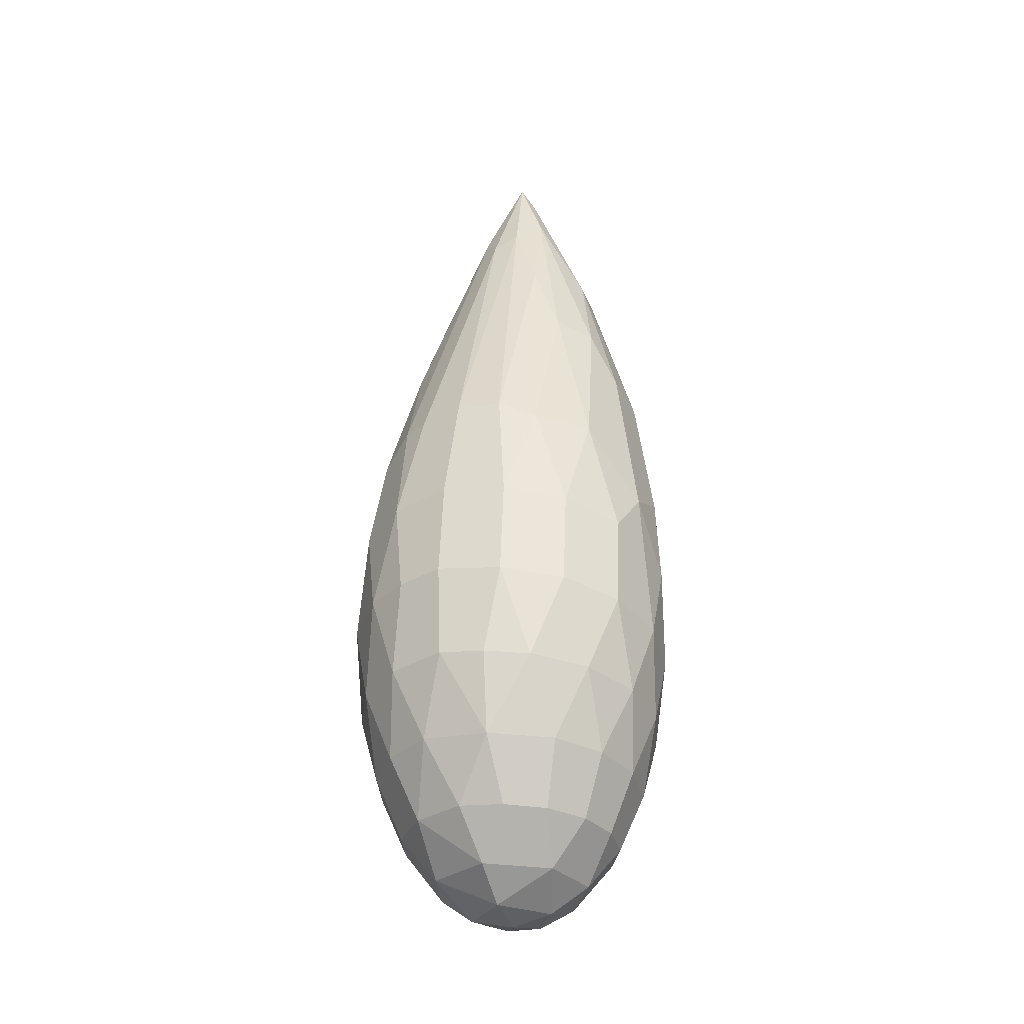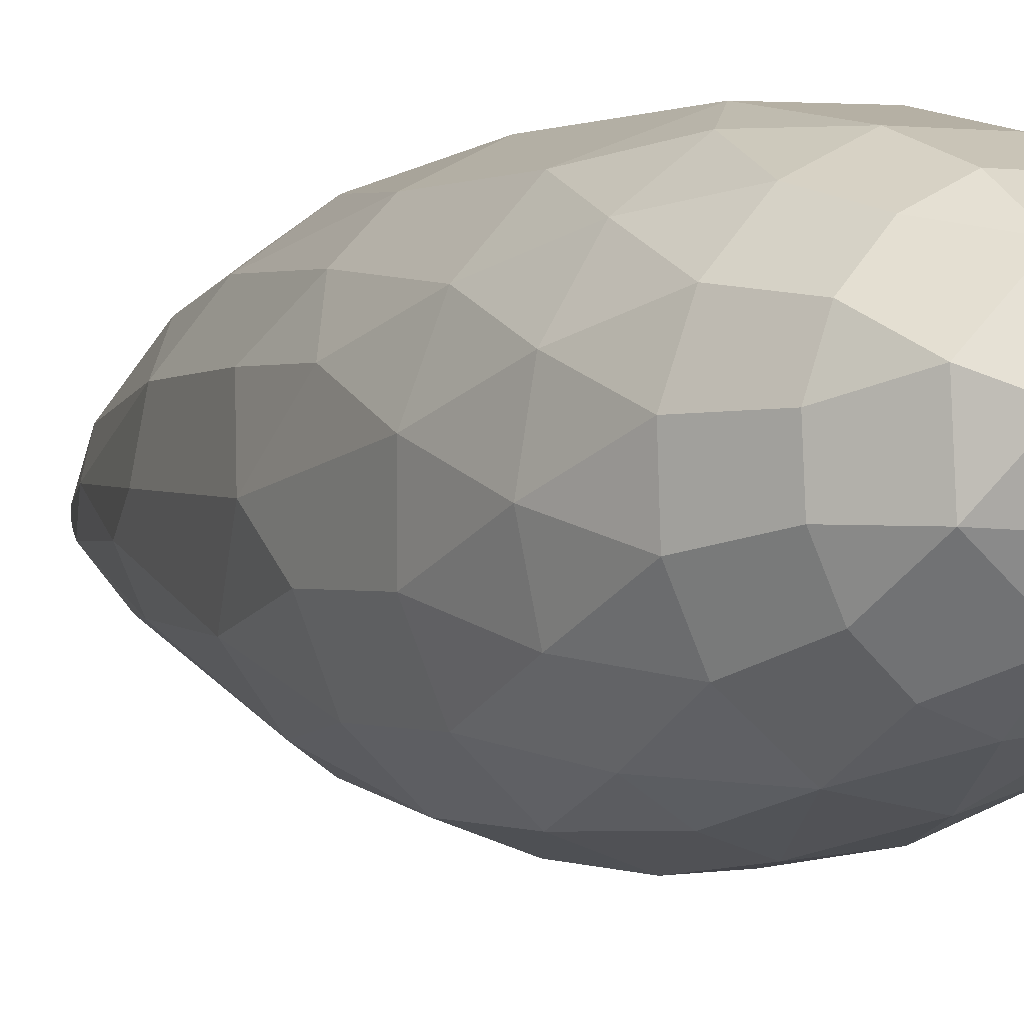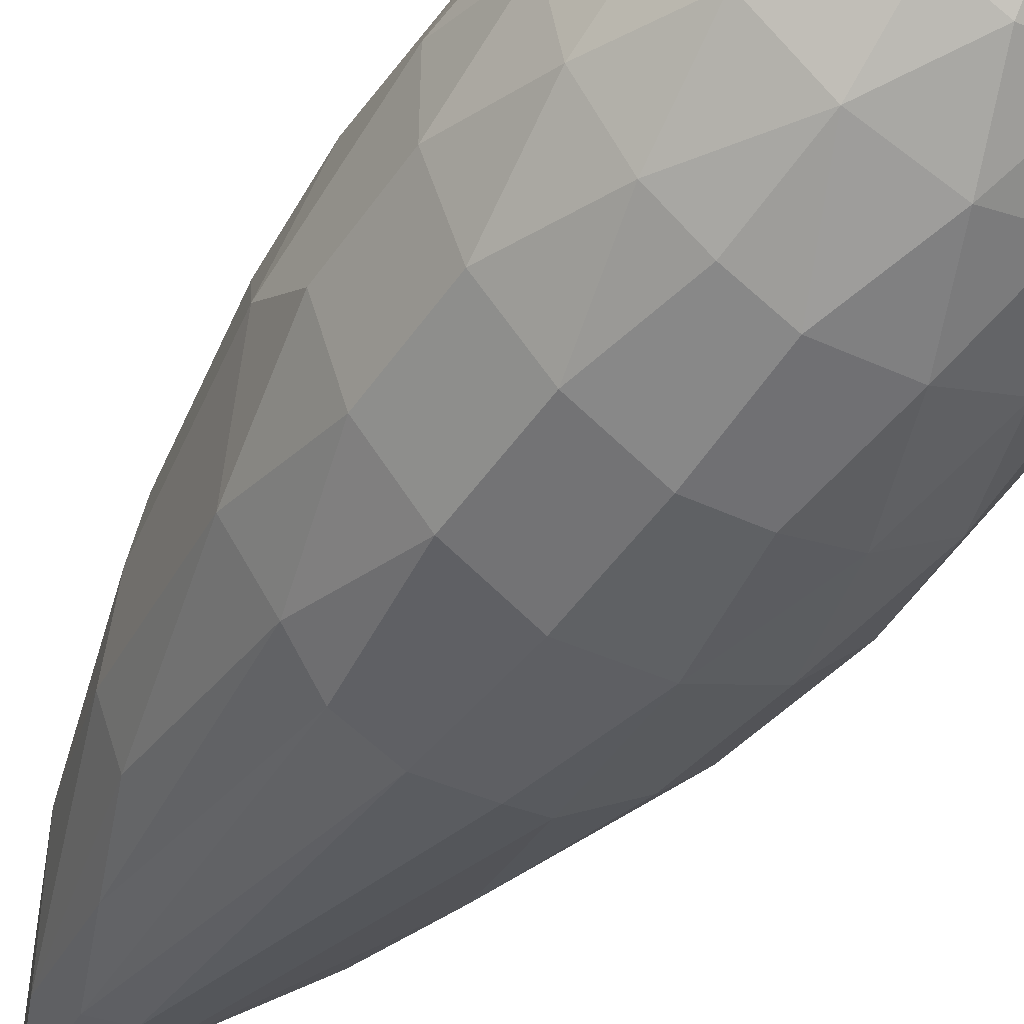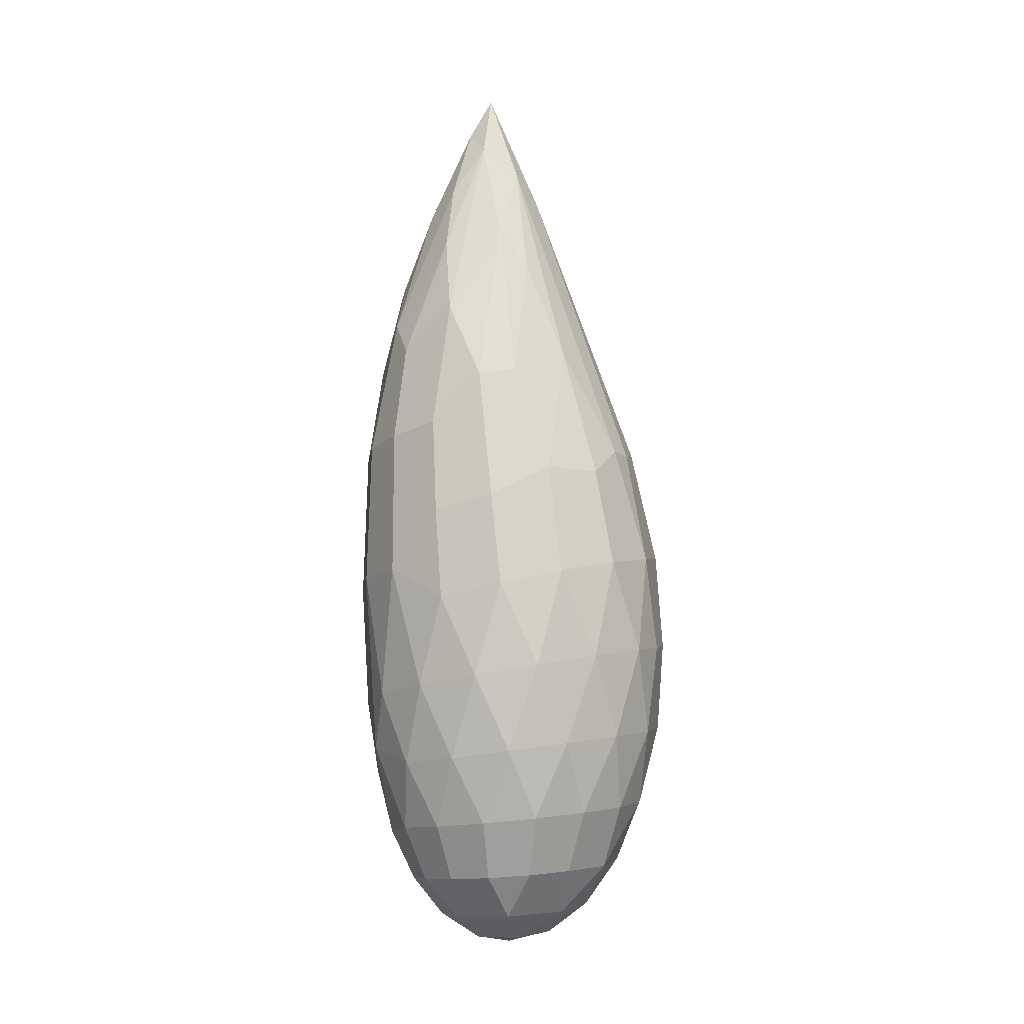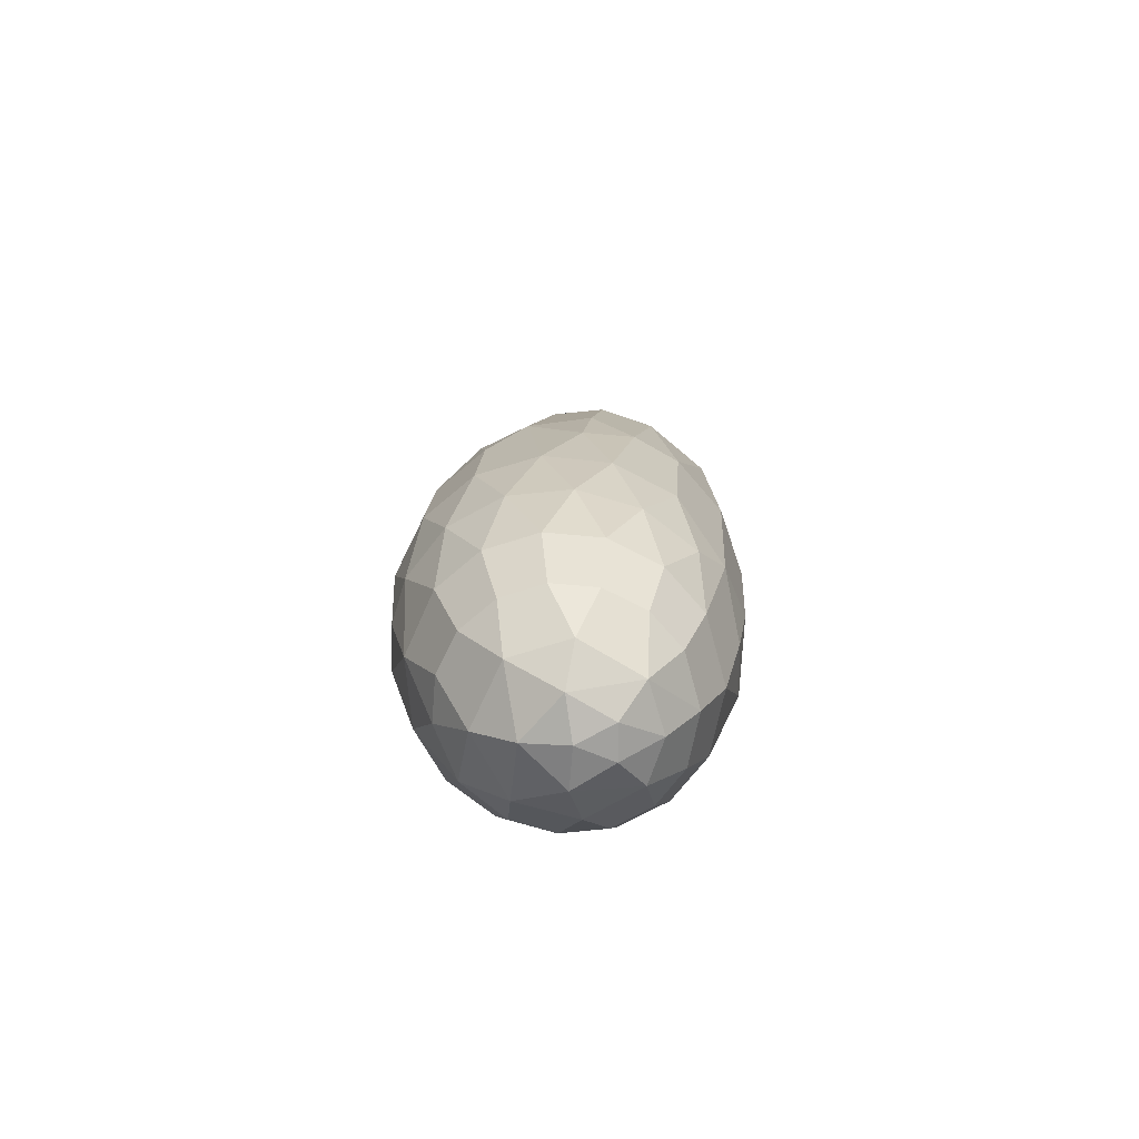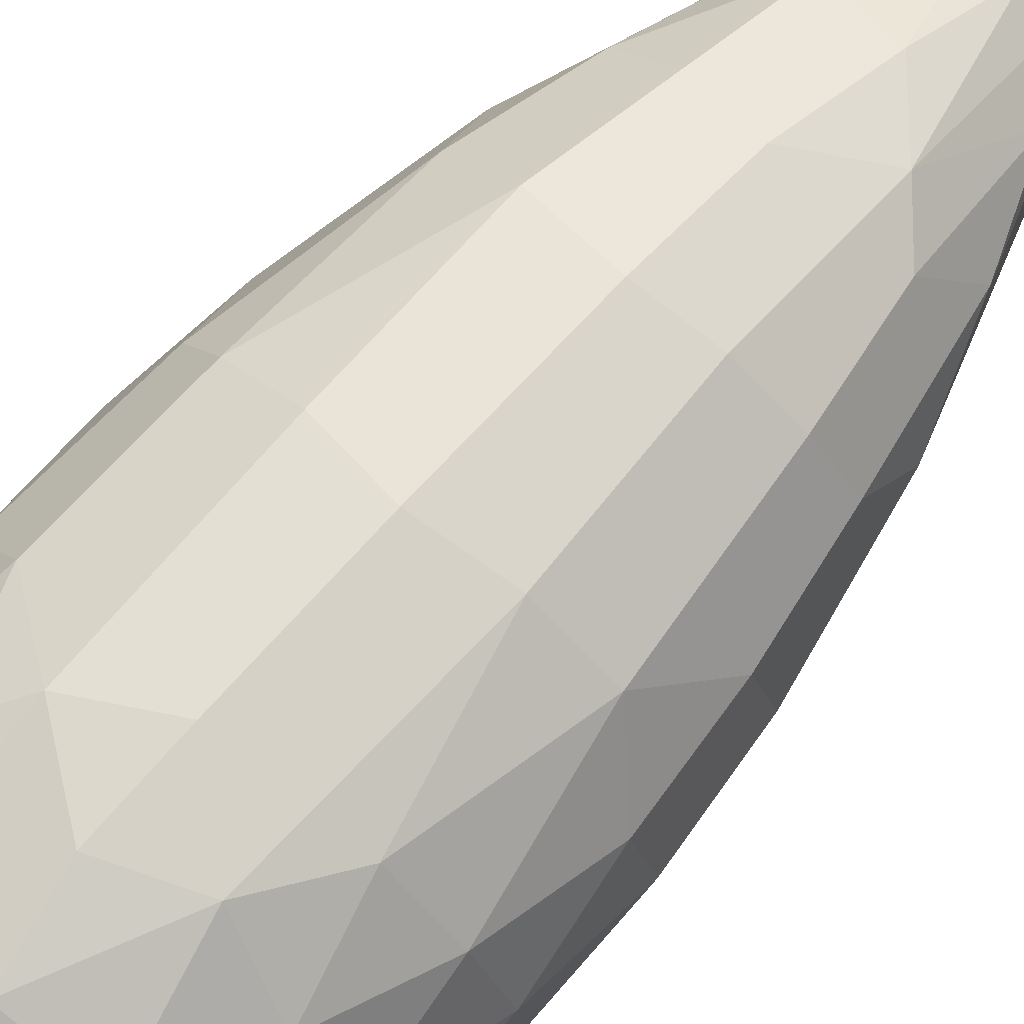
<metadata>
{"format":"obj","ext":"obj","renderer":"f3d","projection":"perspective","resolution":1024,"background":"white","views":[{"elev":-29.1,"azim":-148.1,"up":"+Y"},{"elev":-4.5,"azim":-31.0,"up":"+Z"},{"elev":-53.3,"azim":-32.9,"up":"+Z"},{"elev":-5.4,"azim":98.7,"up":"+Y"},{"elev":-72.9,"azim":-76.6,"up":"+Y"},{"elev":64.4,"azim":41.4,"up":"+Z"}]}
</metadata>
<code>
o Sphere
v -0.000904 0.1427 -0.009652
v -0.000856 0.1323 -0.009723
v 0.000326 0.1652 -0.002355
v 0.001734 0.1488 -0.008118
v 0.001794 0.1371 -0.009893
v 0.000756 0.1279 -0.008712
v -0.000876 0.1215 -0.005229
v -0.000459 0.1198 -0.00302
v 0.00333 0.1489 -0.007565
v 0.002681 0.1424 -0.009337
v 0.00254 0.1321 -0.009362
v 0.003639 0.1277 -0.007796
v 0.005859 0.142 -0.007657
v 0.004359 0.1369 -0.009026
v 0.002419 0.1241 -0.006684
v 0.004045 0.1603 -0.002298
v 0.004495 0.1547 -0.004604
v 0.005512 0.1475 -0.006617
v 0.005538 0.1319 -0.007763
v 0.004815 0.124 -0.004864
v 0.001524 0.1668 -0.001287
v 0.008144 0.1414 -0.004902
v 0.007144 0.1365 -0.006753
v 0.005956 0.1275 -0.005894
v 0.002835 0.1214 -0.004198
v -4e-06 0.172 0.000608
v 0.003985 0.1626 -0.000642
v 0.00668 0.1536 -0.001946
v 0.007497 0.1476 -0.00408
v 0.007694 0.1315 -0.005141
v 0.005955 0.1238 -0.002726
v 0.008841 0.136 -0.003594
v 0.007369 0.1272 -0.00325
v 0.007224 0.1532 8.5e-05
v 0.008669 0.1459 -0.000861
v 0.009185 0.1407 -0.001495
v 0.008679 0.1311 -0.001896
v 0.0044 0.1213 -0.001206
v 0.005856 0.1575 0.002133
v 0.00919 0.1354 -3e-05
v 0.00766 0.1269 -0.000265
v 0.006189 0.1237 -0.000312
v 0.001871 0.1683 0.000762
v 0.004126 0.1618 0.002695
v 0.007433 0.1504 0.002821
v 0.008346 0.145 0.002461
v 0.008828 0.1399 0.002045
v 0.008342 0.1307 0.001479
v 0.002277 0.1197 -0.001323
v 0.002482 0.1656 0.002563
v 0.00814 0.1348 0.003393
v 0.006734 0.1303 0.004467
v 0.006783 0.1266 0.002604
v 0.005479 0.1235 0.00201
v 0.005034 0.1551 0.004998
v 0.00602 0.1498 0.00547
v 0.007033 0.1417 0.005316
v 0.001415 0.1197 0.0011
v 0.003337 0.1569 0.005942
v 0.005852 0.1344 0.006156
v 0.004872 0.1264 0.004919
v 0.003931 0.1233 0.003882
v 0.003385 0.1211 0.002023
v 0.003681 0.1493 0.007384
v 0.004286 0.1413 0.007536
v 0.003995 0.1311 0.00694
v 0.001335 0.1643 0.004117
v 0.000999 0.1596 0.006001
v 0.001489 0.1259 0.006451
v 0.001242 0.121 0.003373
v 0.000519 0.1697 0.001829
v 0.000643 0.1545 0.007398
v 0.000767 0.1489 0.008285
v 0.000894 0.1407 0.008546
v 0.000902 0.1337 0.00815
v 0.000849 0.1296 0.007542
v 0.001204 0.1231 0.005117
v -0.001784 0.1233 0.005018
v -0.00055 0.1653 0.003909
v -0.002641 0.1412 0.008208
v -0.002421 0.132 0.007702
v -0.002219 0.1263 0.006326
v -0.00251 0.1549 0.006895
v -0.003009 0.1494 0.007751
v -0.004101 0.13 0.006614
v -0.003931 0.1233 0.003882
v -0.000452 0.1196 0.001553
v -0.002334 0.1604 0.005309
v -0.005769 0.1414 0.006559
v -0.005852 0.1344 0.006156
v -0.004872 0.1264 0.004919
v -0.00167 0.1209 0.003219
v 0 0.1193 -0.000609
v -0.002088 0.1649 0.003437
v -0.005034 0.1551 0.004998
v -0.00602 0.1498 0.00547
v -0.00753 0.1418 0.004587
v -0.006734 0.1303 0.004467
v -0.00814 0.1348 0.003393
v -0.008342 0.1307 0.001479
v -0.006783 0.1266 0.002604
v -0.005479 0.1235 0.00201
v -0.004126 0.1618 0.002695
v -0.006982 0.1526 0.00288
v -0.008346 0.145 0.002461
v -0.008828 0.1399 0.002045
v -0.002341 0.1197 -0.000404
v -0.004413 0.1622 0.000995
v -0.00919 0.1354 -3e-05
v -0.008679 0.1311 -0.001896
v -0.00766 0.1269 -0.000265
v -0.006189 0.1237 -0.000312
v -0.004215 0.1212 0.00051
v -0.000739 0.1706 0.001068
v -0.007224 0.1532 8.5e-05
v -0.009019 0.1436 -0.000927
v -0.006162 0.1564 -0.001062
v -0.008834 0.1411 -0.003249
v -0.008841 0.136 -0.003594
v -0.007369 0.1272 -0.00325
v -0.005955 0.1238 -0.002726
v -0.007497 0.1476 -0.00408
v -0.007694 0.1315 -0.005141
v -0.00191 0.1677 -0.000207
v -0.004883 0.1569 -0.003118
v -0.007139 0.1418 -0.006391
v -0.007144 0.1365 -0.006753
v -0.005956 0.1275 -0.005894
v -0.004815 0.124 -0.004864
v -0.003915 0.1214 -0.002859
v -0.002986 0.1615 -0.002725
v -0.005348 0.1478 -0.006647
v -0.004354 0.1423 -0.008652
v -0.005538 0.1319 -0.007763
v -0.00333 0.1489 -0.007565
v -0.004359 0.1369 -0.009026
v -0.003323 0.1321 -0.009043
v -0.002946 0.1241 -0.006403
v -0.001043 0.1661 -0.001831
v -0.000906 0.1373 -0.01006
v -0.002982 0.1276 -0.008151
v -0.000846 0.1491 -0.008186
v -0.000611 0.1242 -0.007153
f 143 6 15
f 142 3 4
f 5 10 14
f 3 26 21
f 6 11 12
f 7 15 25
f 9 21 17
f 8 25 49
f 9 17 18
f 93 8 49
f 11 14 19
f 14 13 23
f 12 19 24
f 17 16 29
f 19 23 30
f 16 21 27
f 23 22 32
f 21 26 43
f 24 30 33
f 16 27 28
f 30 32 37
f 28 27 34
f 33 37 41
f 27 43 39
f 32 36 40
f 34 39 45
f 37 40 48
f 41 48 53
f 40 47 51
f 49 63 58
f 93 49 58
f 43 26 71
f 48 51 52
f 39 44 55
f 53 52 61
f 44 50 59
f 51 57 60
f 52 60 66
f 50 71 67
f 59 67 68
f 60 65 66
f 61 66 69
f 66 75 76
f 59 68 72
f 58 70 87
f 93 58 87
f 70 77 92
f 67 71 79
f 75 81 76
f 79 88 68
f 26 114 79
f 85 91 82
f 84 89 80
f 92 107 87
f 93 87 107
f 90 98 85
f 88 95 83
f 98 101 91
f 94 103 88
f 96 97 89
f 99 100 98
f 114 103 94
f 103 104 95
f 95 104 96
f 100 111 101
f 106 109 99
f 105 116 106
f 109 110 100
f 114 108 103
f 108 115 104
f 110 120 111
f 119 123 110
f 124 125 117
f 122 126 118
f 123 128 120
f 127 134 123
f 124 131 125
f 130 8 107
f 93 107 8
f 132 133 126
f 26 139 124
f 124 139 131
f 134 141 128
f 136 137 134
f 131 135 132
f 141 143 138
f 139 142 135
f 26 3 139
f 2 6 141
f 10 5 140 1
f 5 11 2 140
f 4 10 1 142
f 6 2 11
f 7 143 15
f 21 9 4 3
f 10 4 9
f 11 5 14
f 15 6 12
f 18 13 10 9
f 8 7 25
f 24 20 15 12
f 14 10 13
f 12 11 19
f 19 14 23
f 29 22 13 18
f 17 21 16
f 25 15 20
f 18 17 29
f 33 31 20 24
f 23 13 22
f 24 19 30
f 30 23 32
f 27 21 43
f 31 38 25 20
f 34 35 29 28
f 29 16 28
f 49 25 38
f 35 36 22 29
f 41 42 31 33
f 32 22 36
f 33 30 37
f 37 32 40
f 45 46 35 34
f 34 27 39
f 38 31 42
f 46 47 36 35
f 53 54 42 41
f 40 36 47
f 41 37 48
f 39 43 44
f 48 40 51
f 44 43 50
f 54 63 38 42
f 56 57 46 45
f 49 38 63
f 55 56 45 39
f 47 46 57
f 51 47 57
f 50 43 71
f 53 48 52
f 61 62 54 53
f 59 64 56 55
f 55 44 59
f 63 54 62
f 52 51 60
f 60 57 65
f 61 52 66
f 59 50 67
f 64 65 57 56
f 69 77 62 61
f 77 70 63 62
f 74 75 66 65
f 58 63 70
f 72 73 64 59
f 69 66 76
f 73 74 65 64
f 81 75 74 80
f 87 70 92
f 68 67 79
f 82 69 76 81
f 71 26 79
f 78 77 69 82
f 83 72 68 88
f 84 73 72 83
f 77 78 92
f 80 74 73 84
f 90 81 80 89
f 81 85 82
f 79 94 88
f 86 78 82 91
f 81 90 85
f 79 114 94
f 96 84 83 95
f 78 86 92
f 102 86 91 101
f 84 96 89
f 85 98 91
f 90 99 98
f 113 92 86 102
f 88 103 95
f 99 90 89 97
f 92 113 107
f 105 97 96 104
f 112 102 101 111
f 97 105 106
f 97 106 99
f 98 100 101
f 116 105 104 115
f 103 108 104
f 102 112 113
f 99 109 100
f 121 112 111 120
f 106 116 109
f 100 110 111
f 130 113 112 121
f 108 117 115
f 119 109 116 118
f 113 130 107
f 122 116 115 117
f 109 119 110
f 114 124 108
f 116 122 118
f 114 26 124
f 110 123 120
f 108 124 117
f 129 121 120 128
f 127 119 118 126
f 121 129 130
f 117 125 122
f 138 129 128 141
f 119 127 123
f 122 132 126
f 123 134 128
f 122 125 132
f 7 130 129 138
f 136 127 126 133
f 125 131 132
f 130 7 8
f 1 133 135 142
f 127 136 134
f 134 137 141
f 131 139 135
f 132 135 133
f 138 143 7
f 140 136 133 1
f 2 137 136 140
f 137 2 141
f 141 6 143
f 139 3 142

</code>
